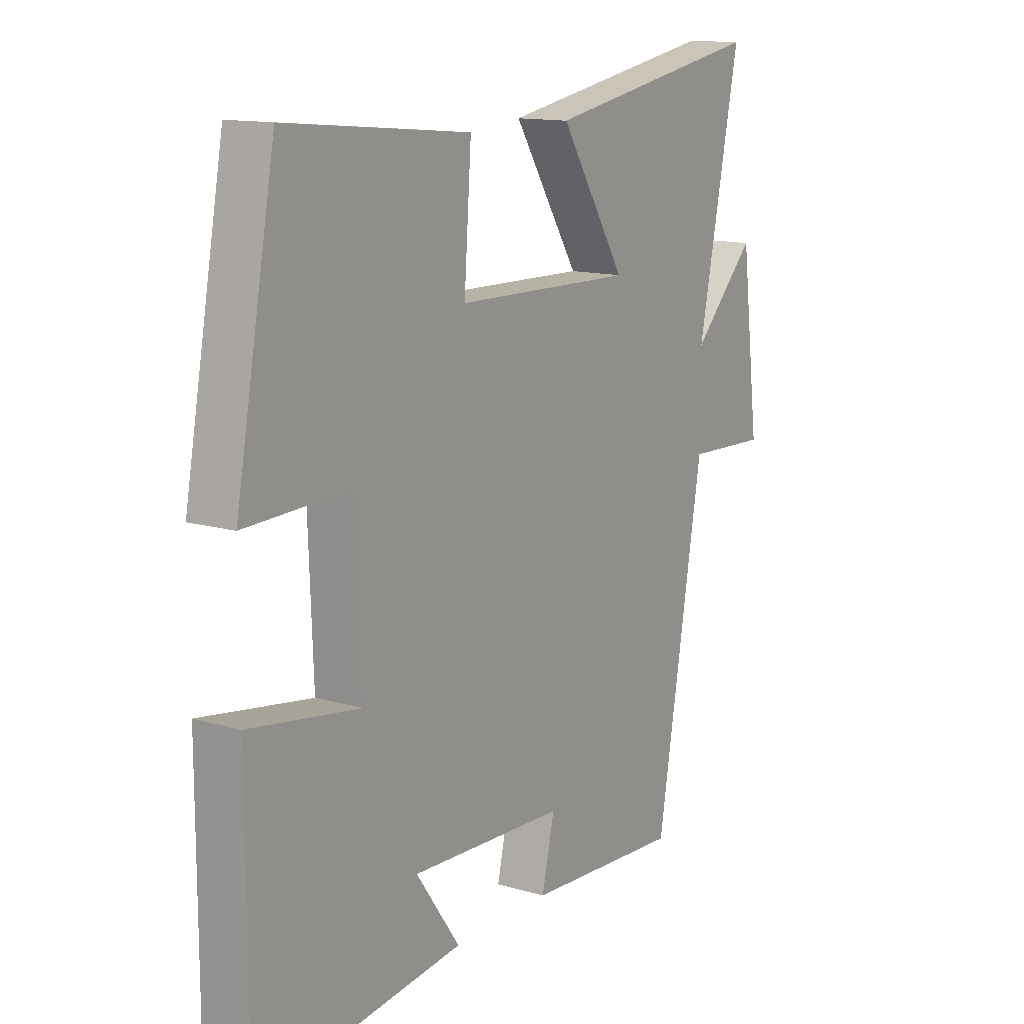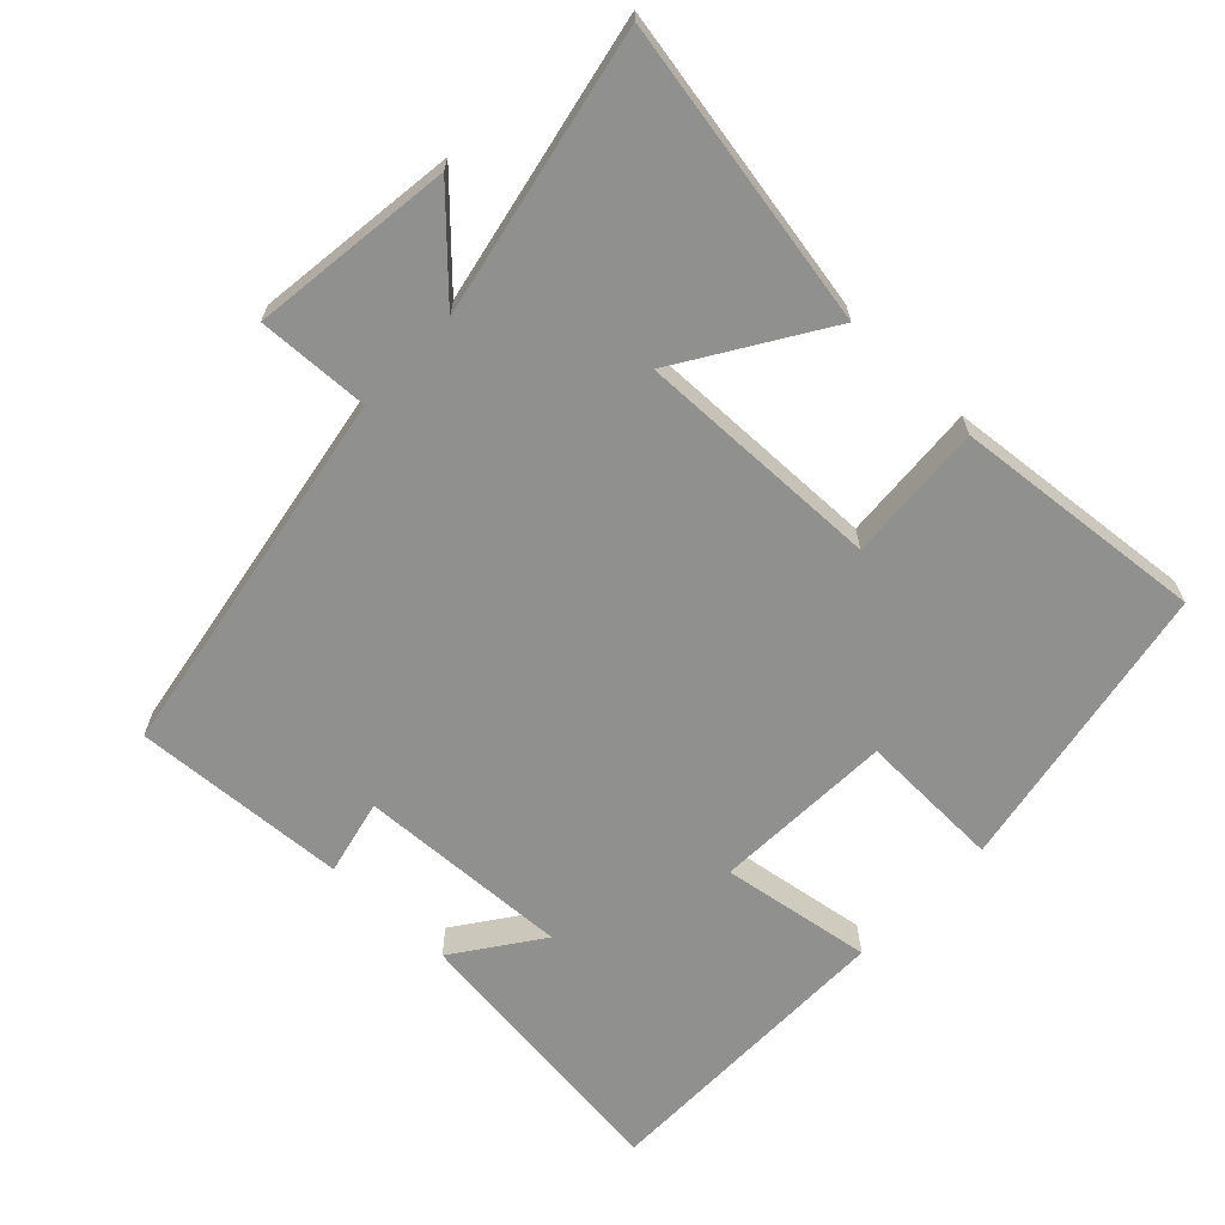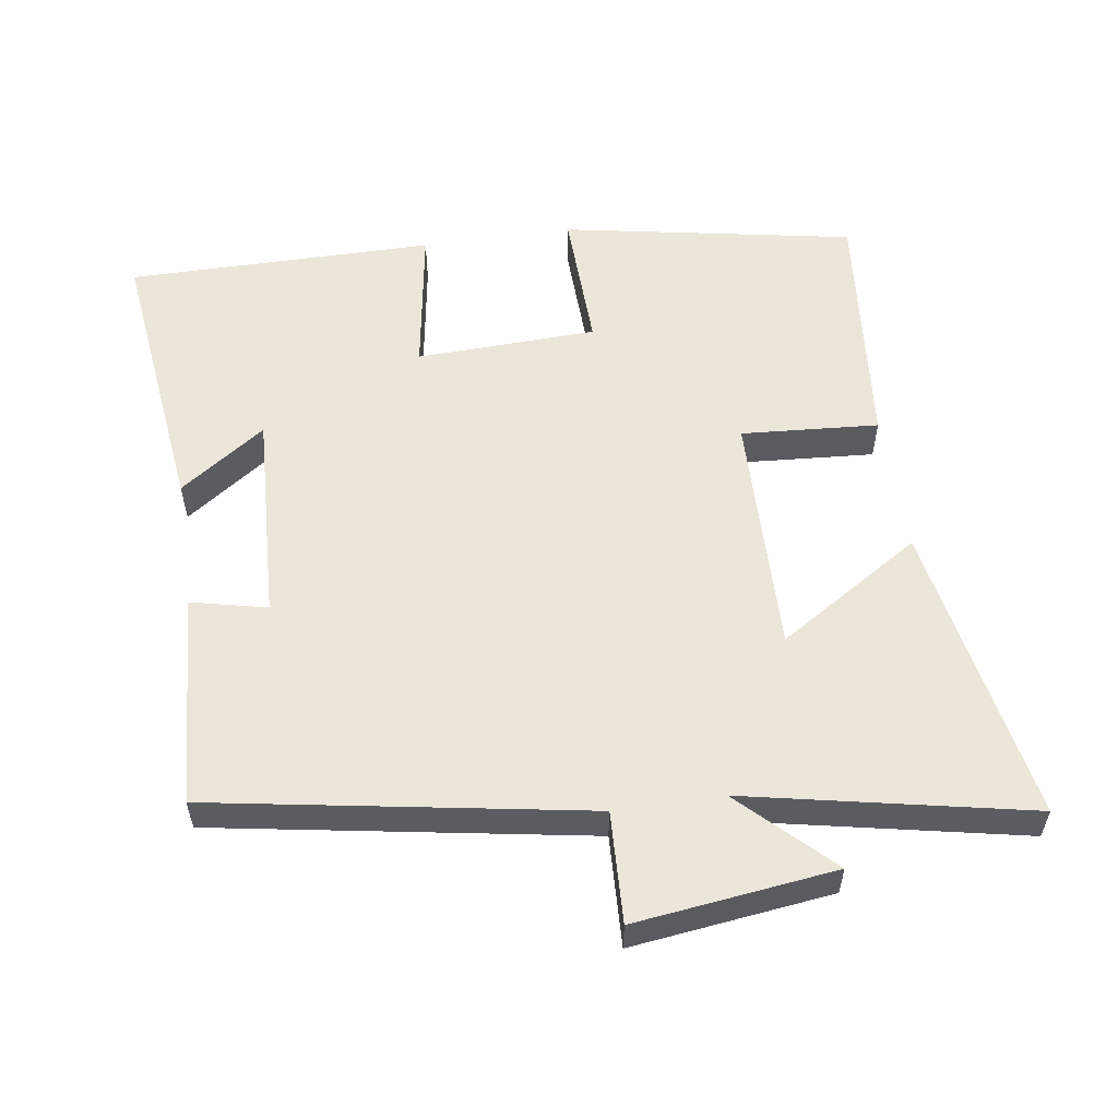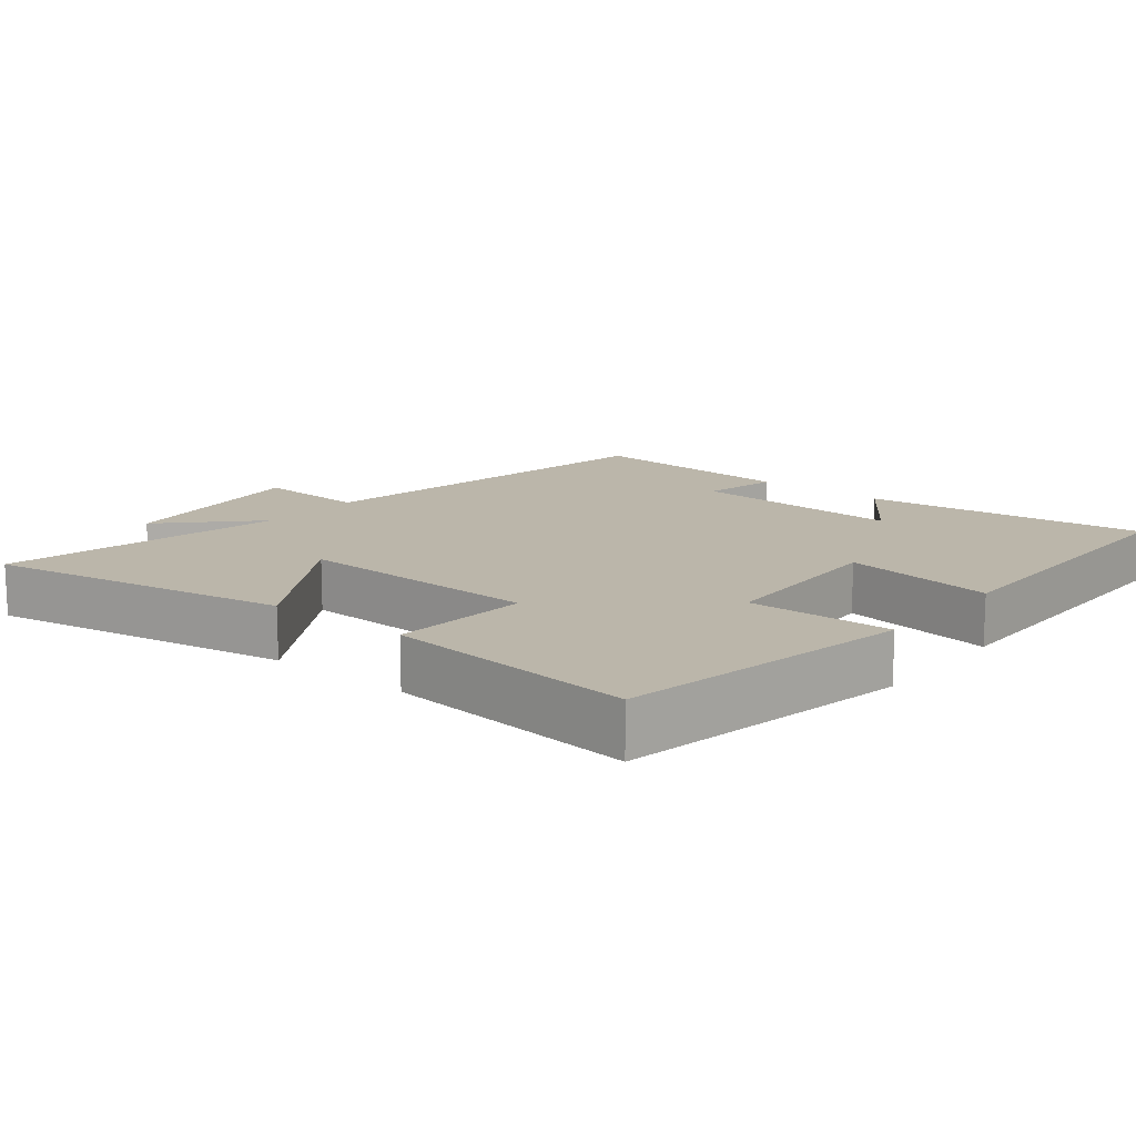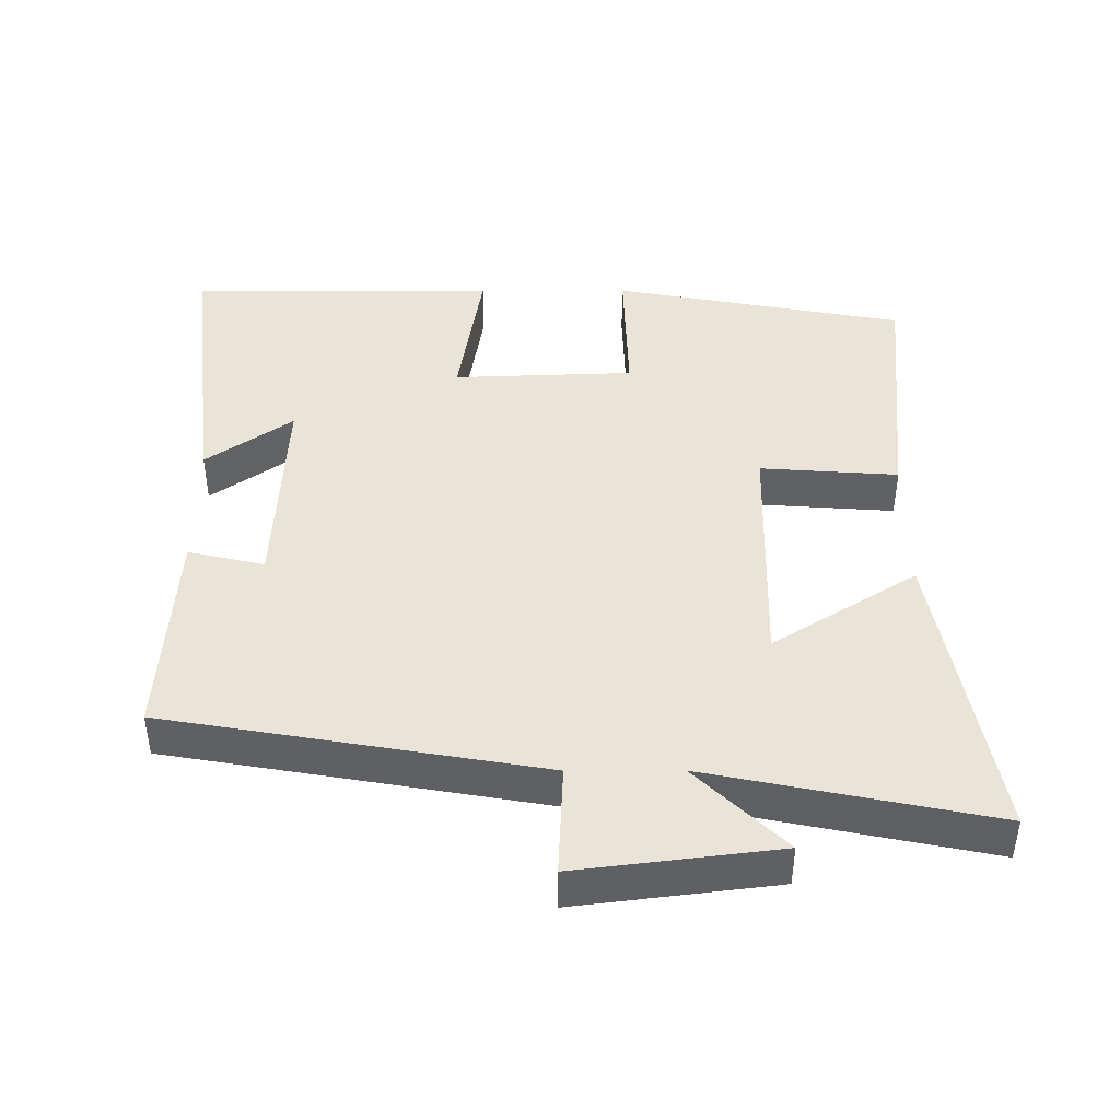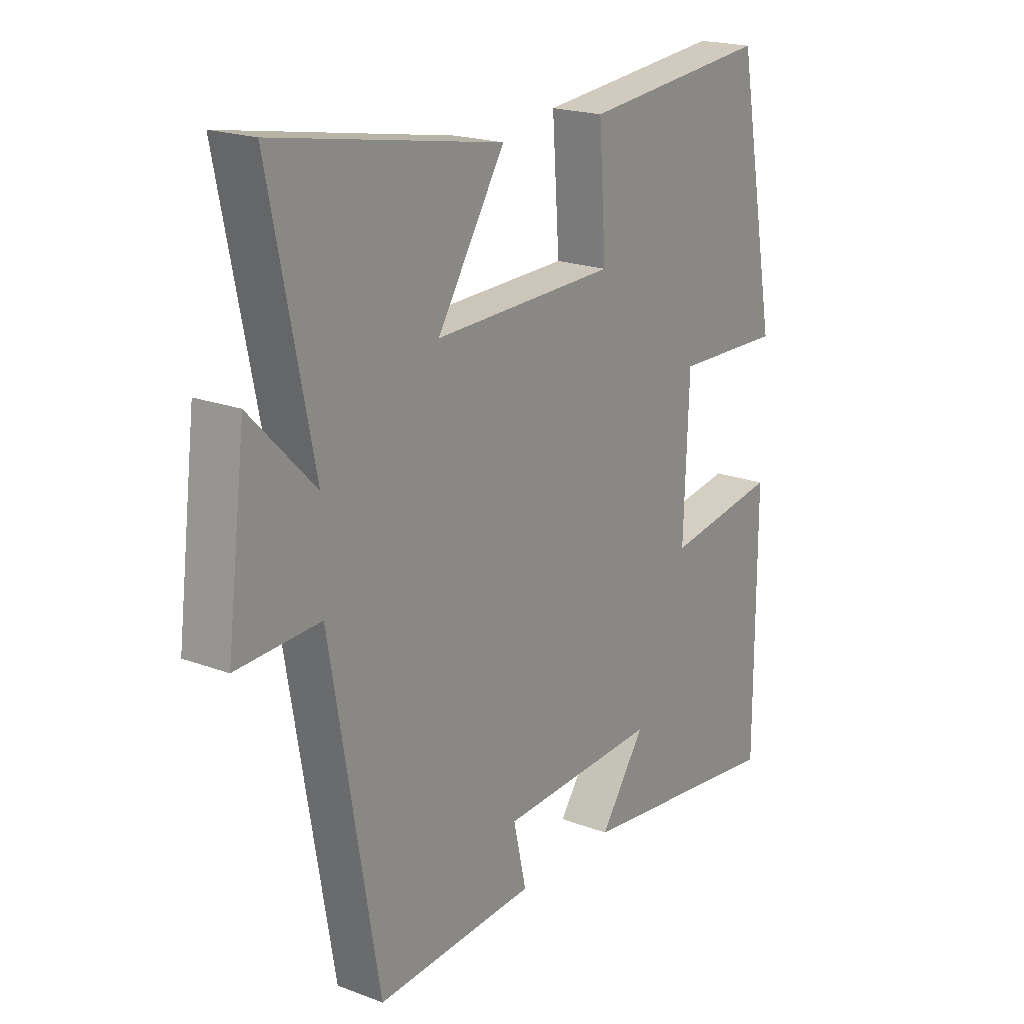
<metadata>
{"format":"obj","ext":"obj","renderer":"f3d","projection":"perspective","resolution":1024,"background":"white","views":[{"elev":13.4,"azim":123.4,"up":"+Z"},{"elev":-65.6,"azim":-43.7,"up":"+Y"},{"elev":55.8,"azim":-98.4,"up":"+Y"},{"elev":14.0,"azim":39.1,"up":"+Y"},{"elev":43.5,"azim":-90.1,"up":"+Y"},{"elev":20.0,"azim":-55.2,"up":"+Z"}]}
</metadata>
<code>
v 0.422 0.07 0.535
v 0.5 0.07 0.114
v 0.293 0.07 0.12
v 0.283 0.07 -0.14
v 0.5 0.07 -0.106
v 0.5 0.07 -0.549
v 0.094 0.07 -0.5
v 0.181 0.07 -0.377
v -0.125 0.07 -0.391
v -0.1 0.07 -0.5
v -0.408 0.07 -0.519
v -0.5 0.07 0.018
v -0.66 0.07 0.011
v -0.624 0.07 0.299
v -0.5 0.07 0.172
v -0.583 0.07 0.578
v -0.148 0.07 0.5
v -0.278 0.07 0.294
v 0.074 0.07 0.302
v 0.06 0.07 0.5
v 0.422 0 0.535
v 0.5 0 0.114
v 0.293 0 0.12
v 0.283 0 -0.14
v 0.5 0 -0.106
v 0.5 0 -0.549
v 0.094 0 -0.5
v 0.181 0 -0.377
v -0.125 0 -0.391
v -0.1 0 -0.5
v -0.408 0 -0.519
v -0.5 0 0.018
v -0.66 0 0.011
v -0.624 0 0.299
v -0.5 0 0.172
v -0.583 0 0.578
v -0.148 0 0.5
v -0.278 0 0.294
v 0.074 0 0.302
v 0.06 0 0.5
f 1 2 3
f 20 1 3
f 19 20 3
f 18 19 3 4
f 15 16 17 18
f 15 18 4
f 12 13 14 15
f 11 12 15
f 10 11 15
f 9 10 15
f 8 9 15 4
f 5 6 7 8
f 4 5 8
f 23 22 21
f 23 21 40
f 23 40 39
f 24 23 39 38
f 38 37 36 35
f 24 38 35
f 35 34 33 32
f 35 32 31
f 35 31 30
f 35 30 29
f 24 35 29 28
f 28 27 26 25
f 28 25 24
f 1 21 22 2
f 2 22 23 3
f 3 23 24 4
f 4 24 25 5
f 5 25 26 6
f 6 26 27 7
f 7 27 28 8
f 8 28 29 9
f 9 29 30 10
f 10 30 31 11
f 11 31 32 12
f 12 32 33 13
f 13 33 34 14
f 14 34 35 15
f 15 35 36 16
f 16 36 37 17
f 17 37 38 18
f 18 38 39 19
f 19 39 40 20
f 20 40 21 1

</code>
